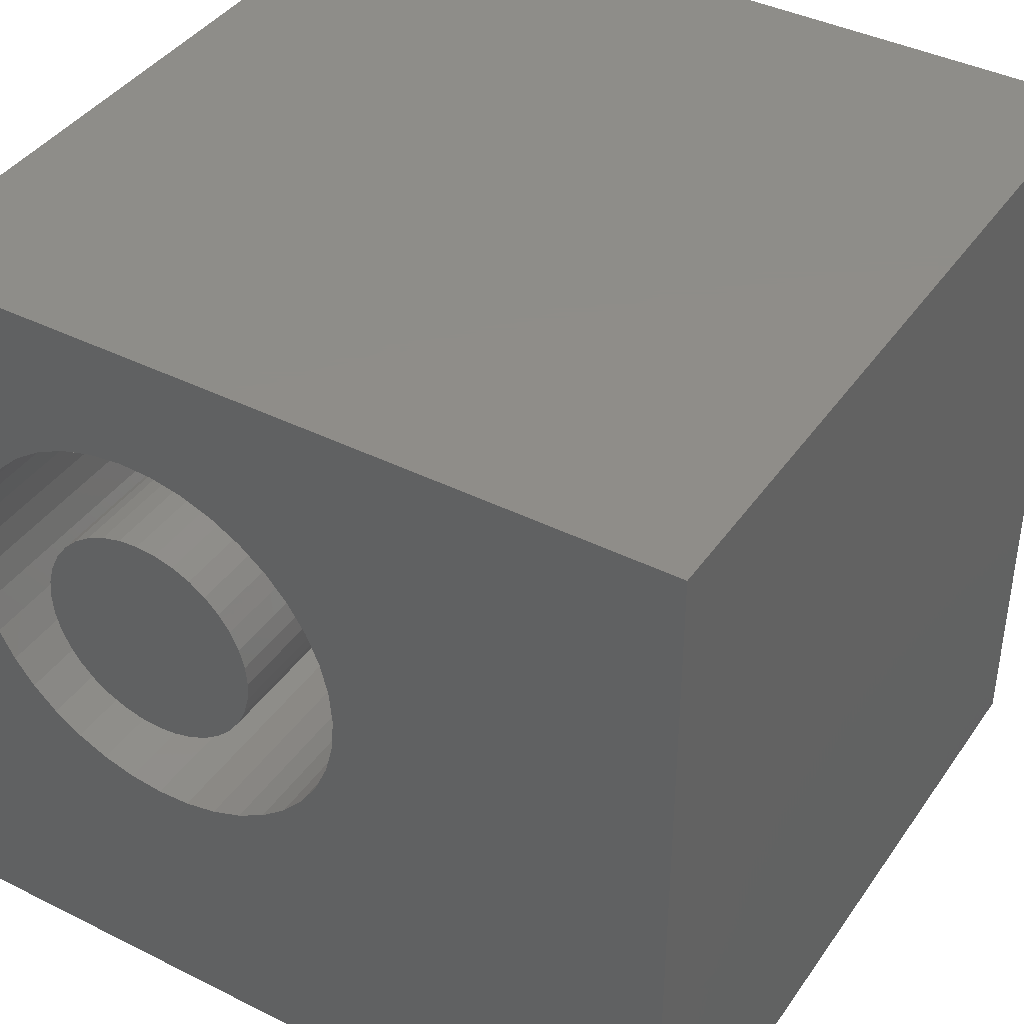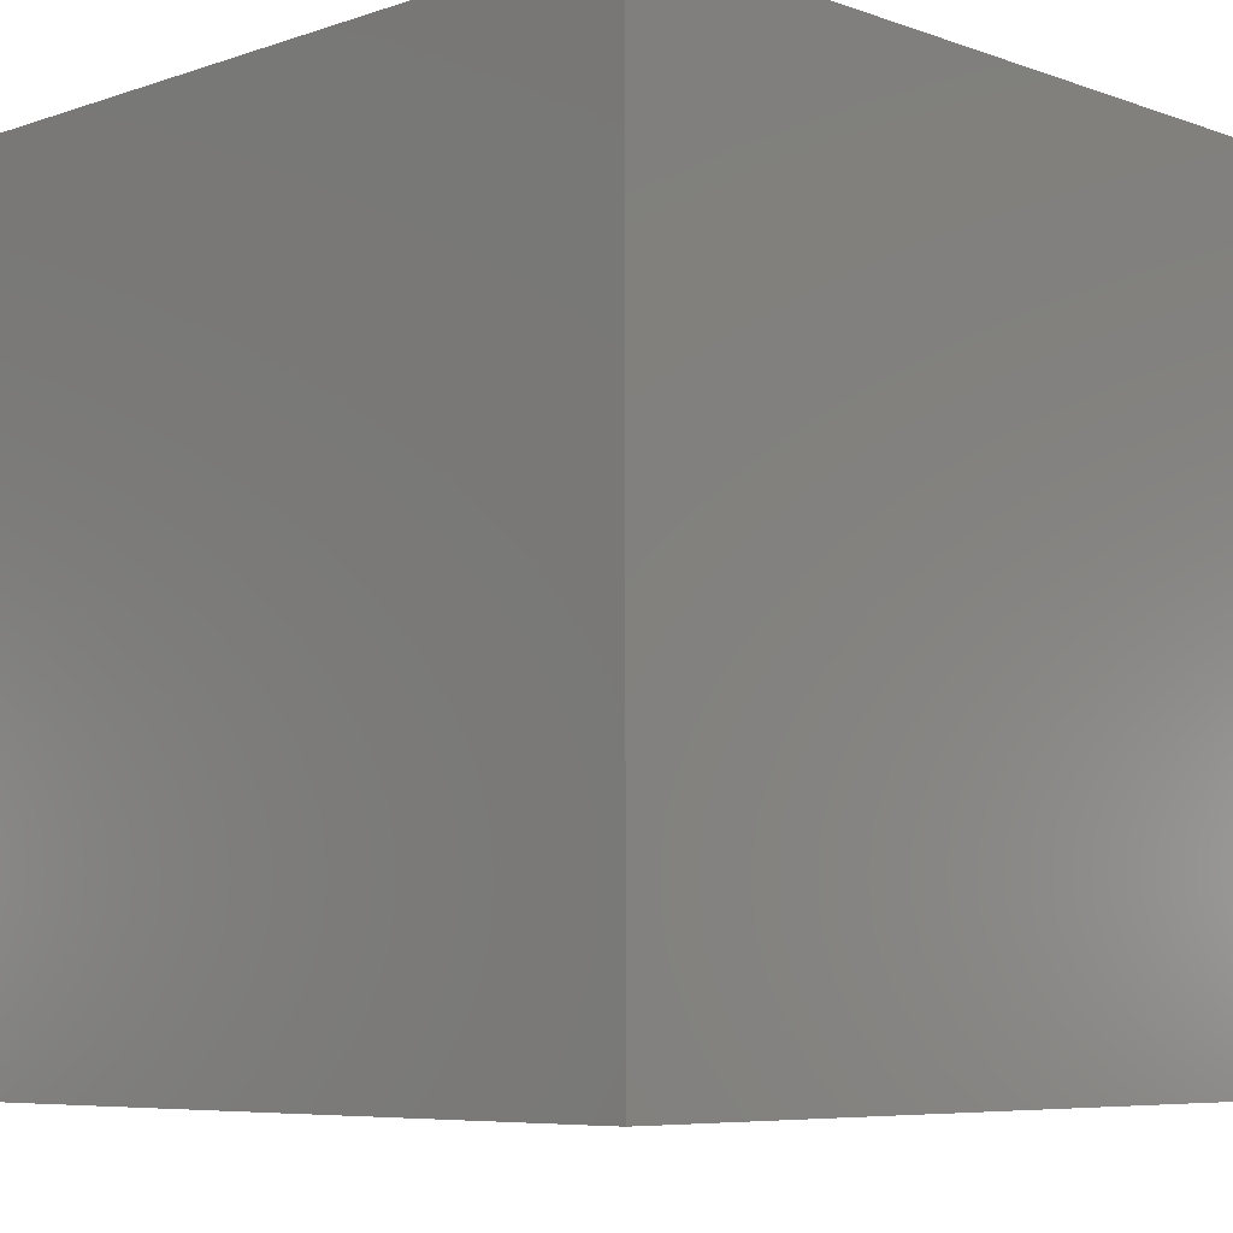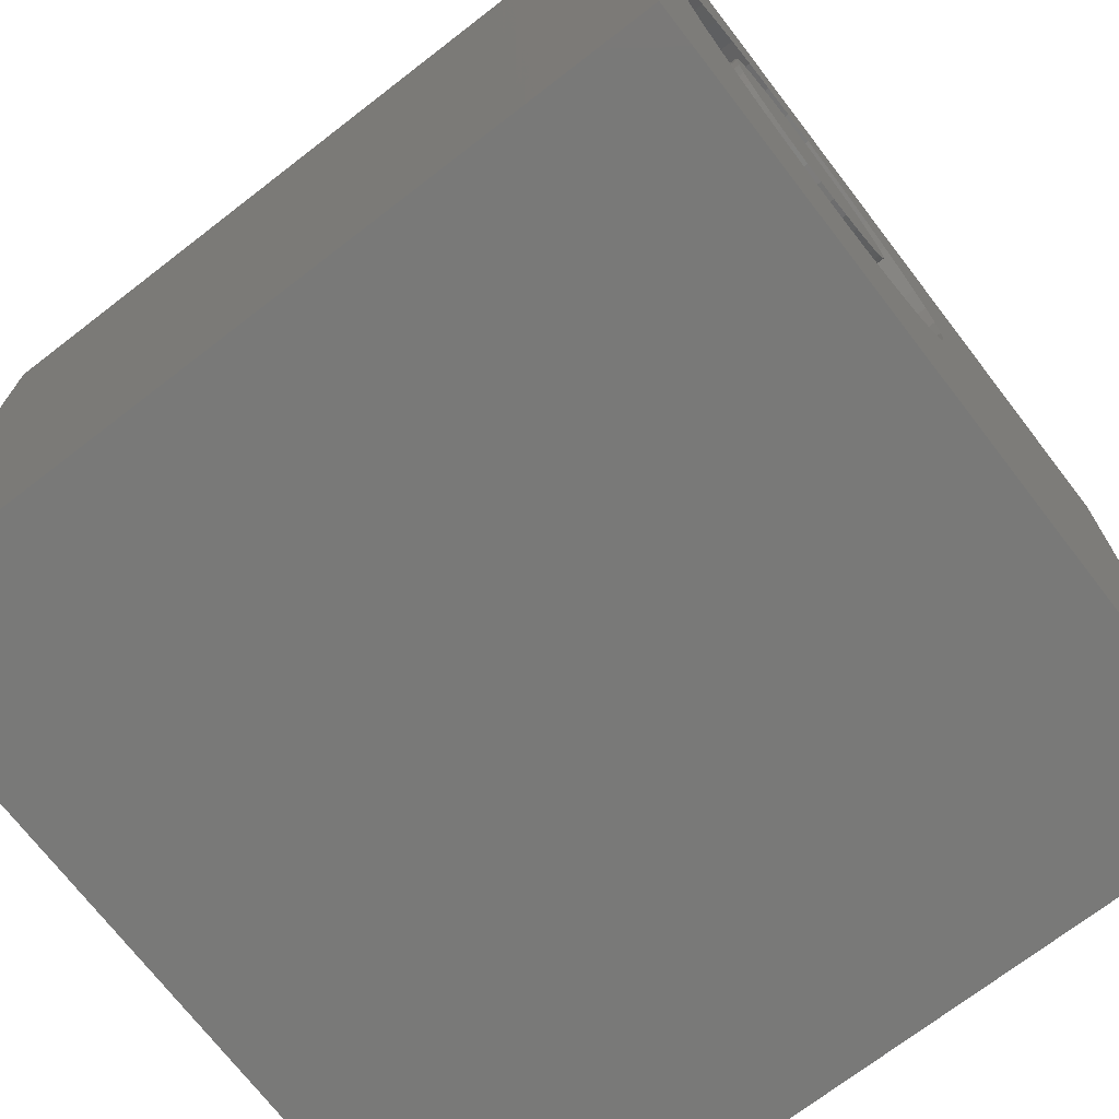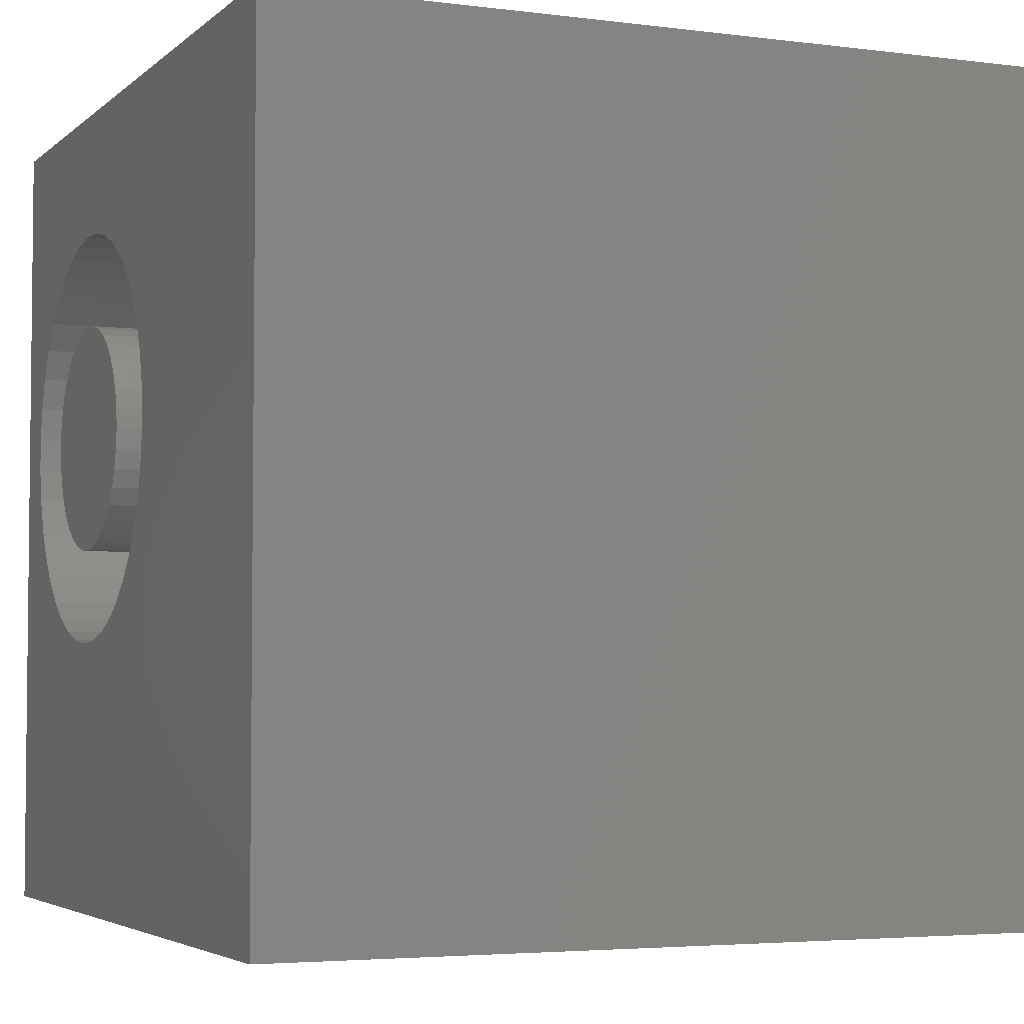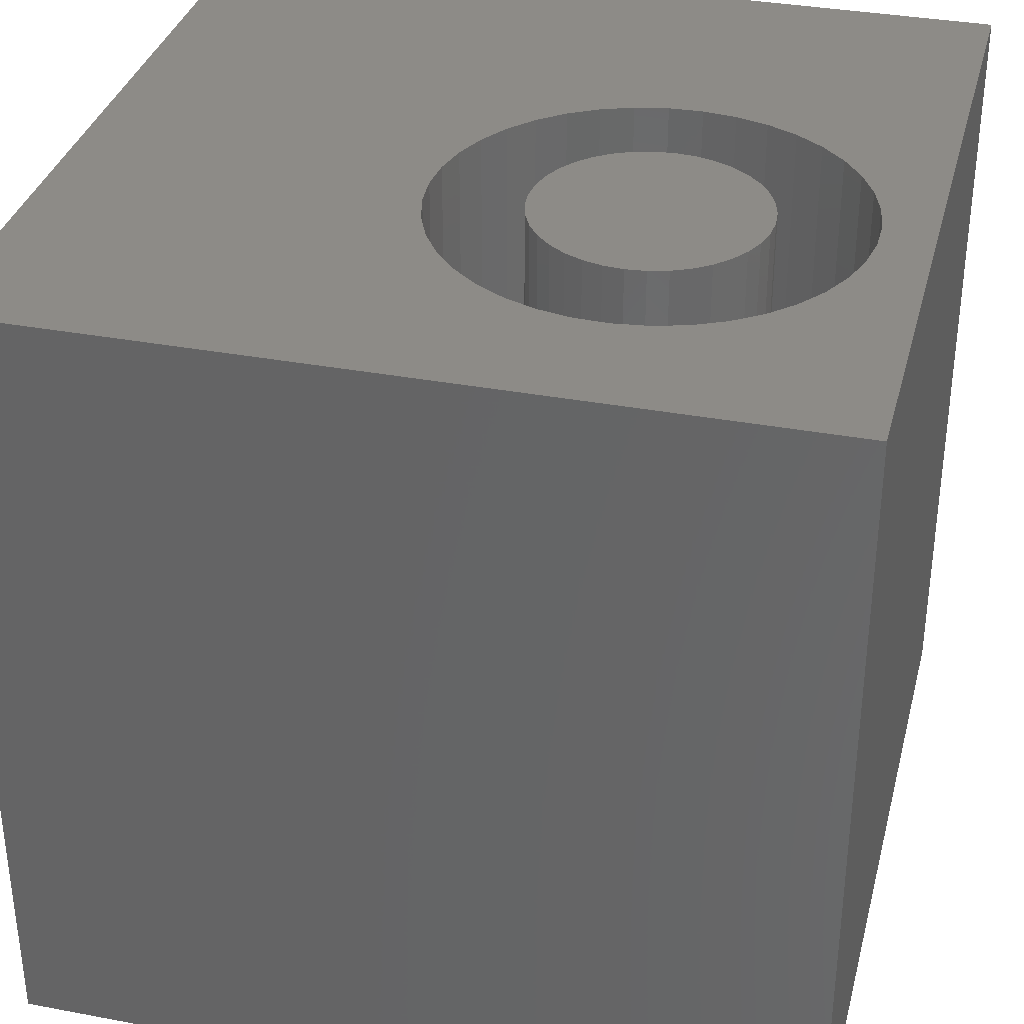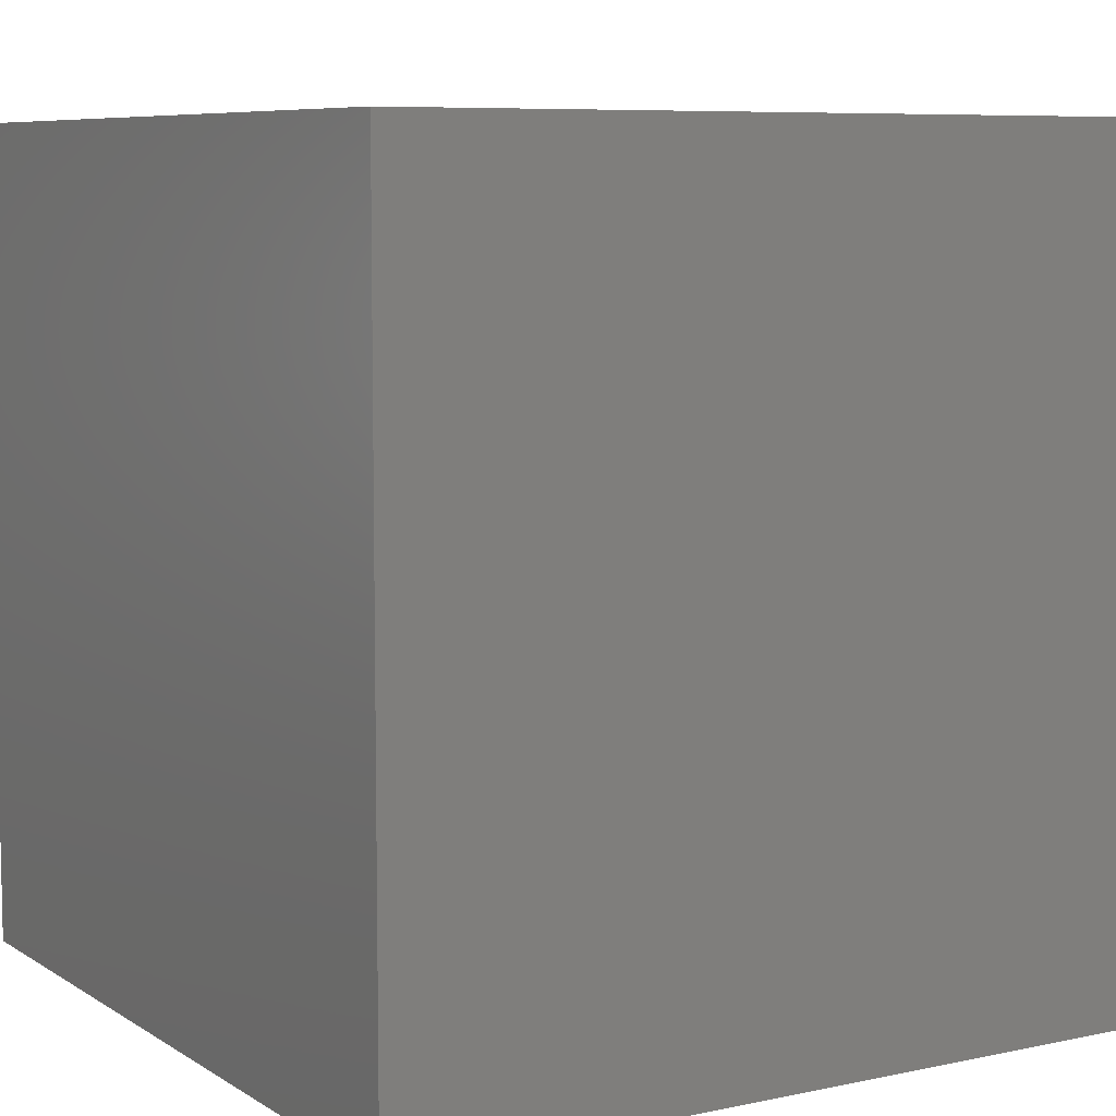
<metadata>
{"format":"stl","ext":"stl","renderer":"f3d","projection":"perspective","resolution":1024,"background":"white","views":[{"elev":40.4,"azim":31.5,"up":"+Y"},{"elev":-6.8,"azim":-45.6,"up":"+Z"},{"elev":-71.9,"azim":-52.4,"up":"+Y"},{"elev":-4.0,"azim":66.8,"up":"+Y"},{"elev":34.5,"azim":-165.8,"up":"+Z"},{"elev":7.5,"azim":-121.2,"up":"+Z"}]}
</metadata>
<code>
# stl→obj: 158 verts, 312 faces
v 0 10 10
v 0 10 0
v 0 0 10
v 0 0 0
v 5.446 7.09 10
v 5.607 6.71 10
v 10 10 10
v 3.486 8.442 10
v 5.607 5.088 10
v 5.446 4.709 10
v 10 0 10
v 5.225 4.36 10
v 4.952 4.052 10
v 4.632 3.791 10
v 3.89 8.36 10
v 4.275 8.214 10
v 4.632 8.008 10
v 5.706 6.31 10
v 5.739 5.899 10
v 5.706 5.488 10
v 4.275 3.585 10
v 3.89 3.438 10
v 3.486 3.356 10
v 0.8202 4.895 10
v 1.012 4.53 10
v 1.259 4.2 10
v 4.952 7.747 10
v 5.225 7.438 10
v 3.074 3.339 10
v 2.665 3.389 10
v 2.269 3.504 10
v 1.896 3.681 10
v 1.557 3.915 10
v 0.6896 5.286 10
v 0.6235 5.693 10
v 0.6235 6.105 10
v 0.6896 6.512 10
v 0.8202 6.903 10
v 1.012 7.268 10
v 1.259 7.598 10
v 1.557 7.884 10
v 1.896 8.118 10
v 2.269 8.295 10
v 2.665 8.409 10
v 3.074 8.459 10
v 10 10 0
v 10 0 0
v 5.706 5.488 3.735
v 5.739 5.899 3.735
v 5.706 6.31 3.735
v 5.607 6.71 3.735
v 5.446 7.09 3.735
v 5.225 7.438 3.735
v 4.952 7.747 3.735
v 4.632 8.008 3.735
v 4.275 8.214 3.735
v 3.89 8.36 3.735
v 3.486 8.442 3.735
v 3.074 8.459 3.735
v 2.665 8.409 3.735
v 2.269 8.295 3.735
v 1.896 8.118 3.735
v 1.557 7.884 3.735
v 1.259 7.598 3.735
v 1.012 7.268 3.735
v 0.8202 6.903 3.735
v 0.6896 6.512 3.735
v 0.6235 6.105 3.735
v 0.6235 5.693 3.735
v 0.6896 5.286 3.735
v 0.8202 4.895 3.735
v 1.012 4.53 3.735
v 1.259 4.2 3.735
v 1.557 3.915 3.735
v 1.896 3.681 3.735
v 2.269 3.504 3.735
v 2.665 3.389 3.735
v 3.074 3.339 3.735
v 3.486 3.356 3.735
v 3.89 3.438 3.735
v 4.275 3.585 3.735
v 4.632 3.791 3.735
v 4.952 4.052 3.735
v 5.225 4.36 3.735
v 5.446 4.709 3.735
v 5.607 5.088 3.735
v 3.659 4.576 3.735
v 3.881 4.68 3.735
v 4.082 4.82 3.735
v 4.256 4.994 3.735
v 4.397 5.195 3.735
v 4.5 5.418 3.735
v 4.564 5.655 3.735
v 4.585 5.899 3.735
v 4.564 6.144 3.735
v 4.5 6.381 3.735
v 4.397 6.603 3.735
v 4.256 6.804 3.735
v 4.082 6.978 3.735
v 3.881 7.119 3.735
v 3.659 7.222 3.735
v 3.422 7.286 3.735
v 3.177 7.307 3.735
v 2.933 7.286 3.735
v 2.695 7.222 3.735
v 2.473 7.119 3.735
v 2.272 6.978 3.735
v 2.098 6.804 3.735
v 1.958 6.603 3.735
v 1.854 6.381 3.735
v 1.79 6.144 3.735
v 1.769 5.899 3.735
v 1.79 5.655 3.735
v 1.854 5.418 3.735
v 1.958 5.195 3.735
v 2.098 4.994 3.735
v 2.272 4.82 3.735
v 2.473 4.68 3.735
v 2.695 4.576 3.735
v 2.933 4.512 3.735
v 3.177 4.491 3.735
v 3.422 4.512 3.735
v 4.585 5.899 10
v 4.564 5.655 10
v 4.5 5.418 10
v 4.397 5.195 10
v 4.256 4.994 10
v 4.082 4.82 10
v 3.881 4.68 10
v 3.659 4.576 10
v 3.422 4.512 10
v 3.177 4.491 10
v 2.933 4.512 10
v 2.695 4.576 10
v 2.473 4.68 10
v 2.272 4.82 10
v 2.098 4.994 10
v 1.958 5.195 10
v 1.854 5.418 10
v 1.79 5.655 10
v 1.769 5.899 10
v 1.79 6.144 10
v 1.854 6.381 10
v 1.958 6.603 10
v 2.098 6.804 10
v 2.272 6.978 10
v 2.473 7.119 10
v 2.695 7.222 10
v 2.933 7.286 10
v 3.177 7.307 10
v 3.422 7.286 10
v 3.659 7.222 10
v 3.881 7.119 10
v 4.082 6.978 10
v 4.256 6.804 10
v 4.397 6.603 10
v 4.5 6.381 10
v 4.564 6.144 10
f 1 2 3
f 3 2 4
f 5 6 7
f 8 7 1
f 9 10 11
f 10 12 11
f 11 12 13
f 11 13 14
f 8 15 7
f 7 15 16
f 7 16 17
f 6 18 7
f 7 18 19
f 7 19 11
f 11 19 20
f 11 20 9
f 14 21 11
f 11 21 22
f 11 22 3
f 3 22 23
f 24 3 25
f 25 3 26
f 17 27 7
f 7 27 28
f 7 28 5
f 23 29 3
f 3 29 30
f 3 30 31
f 31 32 3
f 3 32 33
f 3 33 26
f 24 34 3
f 3 34 35
f 3 35 1
f 1 35 36
f 1 36 37
f 37 38 1
f 1 38 39
f 1 39 40
f 40 41 1
f 1 41 42
f 1 42 43
f 43 44 1
f 1 44 45
f 1 45 8
f 46 7 47
f 47 7 11
f 2 46 4
f 4 46 47
f 7 46 1
f 1 46 2
f 47 11 4
f 4 11 3
f 48 19 49
f 49 19 18
f 49 18 50
f 50 18 6
f 50 6 51
f 51 6 5
f 51 5 52
f 52 5 28
f 52 28 53
f 53 28 27
f 53 27 54
f 54 27 17
f 54 17 55
f 55 17 16
f 55 16 56
f 56 16 15
f 56 15 57
f 57 15 8
f 57 8 58
f 58 8 45
f 58 45 59
f 59 45 44
f 59 44 60
f 60 44 43
f 60 43 61
f 61 43 42
f 61 42 62
f 62 42 41
f 62 41 63
f 63 41 40
f 63 40 64
f 64 40 39
f 64 39 65
f 65 39 38
f 65 38 66
f 66 38 37
f 66 37 67
f 67 37 36
f 67 36 68
f 68 36 35
f 68 35 69
f 69 35 34
f 69 34 70
f 70 34 24
f 70 24 71
f 71 24 25
f 71 25 72
f 72 25 26
f 72 26 73
f 73 26 33
f 73 33 74
f 74 33 32
f 74 32 75
f 75 32 31
f 75 31 76
f 76 31 30
f 76 30 77
f 77 30 29
f 77 29 78
f 78 29 23
f 78 23 79
f 79 23 22
f 79 22 80
f 80 22 21
f 80 21 81
f 81 21 14
f 81 14 82
f 82 14 13
f 82 13 83
f 83 13 12
f 83 12 84
f 84 12 10
f 84 10 85
f 85 10 9
f 85 9 86
f 86 9 20
f 86 20 48
f 48 20 19
f 87 81 88
f 88 81 82
f 88 82 89
f 89 82 83
f 89 83 90
f 90 83 84
f 90 84 91
f 91 84 85
f 91 85 92
f 92 85 86
f 92 86 93
f 93 86 48
f 93 48 94
f 94 48 49
f 94 49 95
f 95 49 50
f 95 50 96
f 96 50 51
f 96 51 97
f 97 51 52
f 97 52 98
f 98 52 53
f 98 53 99
f 99 53 54
f 99 54 100
f 54 55 100
f 100 55 56
f 100 56 101
f 101 56 57
f 101 57 102
f 102 57 58
f 102 58 103
f 103 58 59
f 103 59 104
f 104 59 60
f 104 60 105
f 105 60 61
f 105 61 106
f 106 61 62
f 106 62 107
f 107 62 63
f 107 63 108
f 108 63 64
f 108 64 109
f 109 64 65
f 109 65 110
f 110 65 66
f 110 66 111
f 66 67 111
f 111 67 68
f 111 68 112
f 112 68 69
f 112 69 113
f 113 69 70
f 113 70 114
f 114 70 71
f 114 71 115
f 115 71 72
f 115 72 116
f 116 72 73
f 116 73 117
f 117 73 74
f 117 74 118
f 118 74 75
f 118 75 119
f 119 75 76
f 119 76 120
f 120 76 77
f 120 77 121
f 121 77 78
f 121 78 122
f 122 78 79
f 122 79 87
f 87 79 80
f 87 80 81
f 95 123 94
f 94 123 124
f 94 124 93
f 93 124 125
f 93 125 92
f 92 125 126
f 92 126 91
f 91 126 127
f 91 127 90
f 90 127 128
f 90 128 89
f 89 128 129
f 89 129 88
f 88 129 130
f 88 130 87
f 87 130 131
f 87 131 122
f 122 131 132
f 122 132 121
f 121 132 133
f 121 133 120
f 120 133 134
f 120 134 119
f 119 134 135
f 119 135 118
f 118 135 136
f 118 136 117
f 117 136 137
f 117 137 116
f 116 137 138
f 116 138 115
f 115 138 139
f 115 139 114
f 114 139 140
f 114 140 113
f 113 140 141
f 113 141 112
f 112 141 142
f 112 142 111
f 111 142 143
f 111 143 110
f 110 143 144
f 110 144 109
f 109 144 145
f 109 145 108
f 108 145 146
f 108 146 107
f 107 146 147
f 107 147 106
f 106 147 148
f 106 148 105
f 105 148 149
f 105 149 104
f 104 149 150
f 104 150 103
f 103 150 151
f 103 151 102
f 102 151 152
f 102 152 101
f 101 152 153
f 101 153 100
f 100 153 154
f 100 154 99
f 99 154 155
f 99 155 98
f 98 155 156
f 98 156 97
f 97 156 157
f 97 157 96
f 96 157 158
f 96 158 95
f 95 158 123
f 133 132 124
f 133 124 134
f 136 153 152
f 152 151 136
f 136 151 150
f 136 150 137
f 137 150 138
f 131 130 129
f 123 158 136
f 136 158 157
f 136 157 156
f 141 150 142
f 142 150 149
f 141 140 150
f 150 140 139
f 150 139 138
f 123 136 124
f 124 136 135
f 124 135 134
f 131 129 132
f 132 129 128
f 132 128 127
f 127 126 132
f 132 126 125
f 132 125 124
f 156 155 136
f 136 155 154
f 136 154 153
f 149 148 142
f 142 148 147
f 142 147 146
f 146 145 142
f 142 145 144
f 142 144 143

</code>
